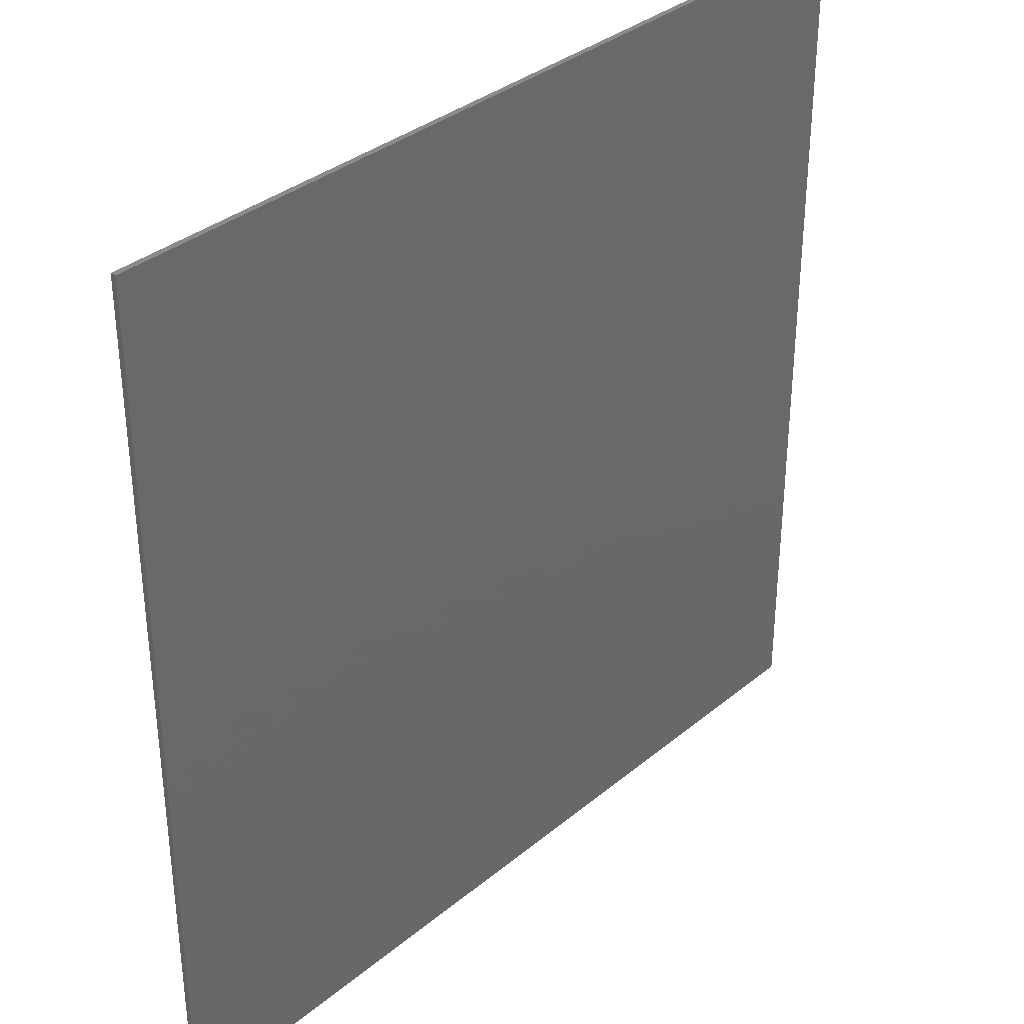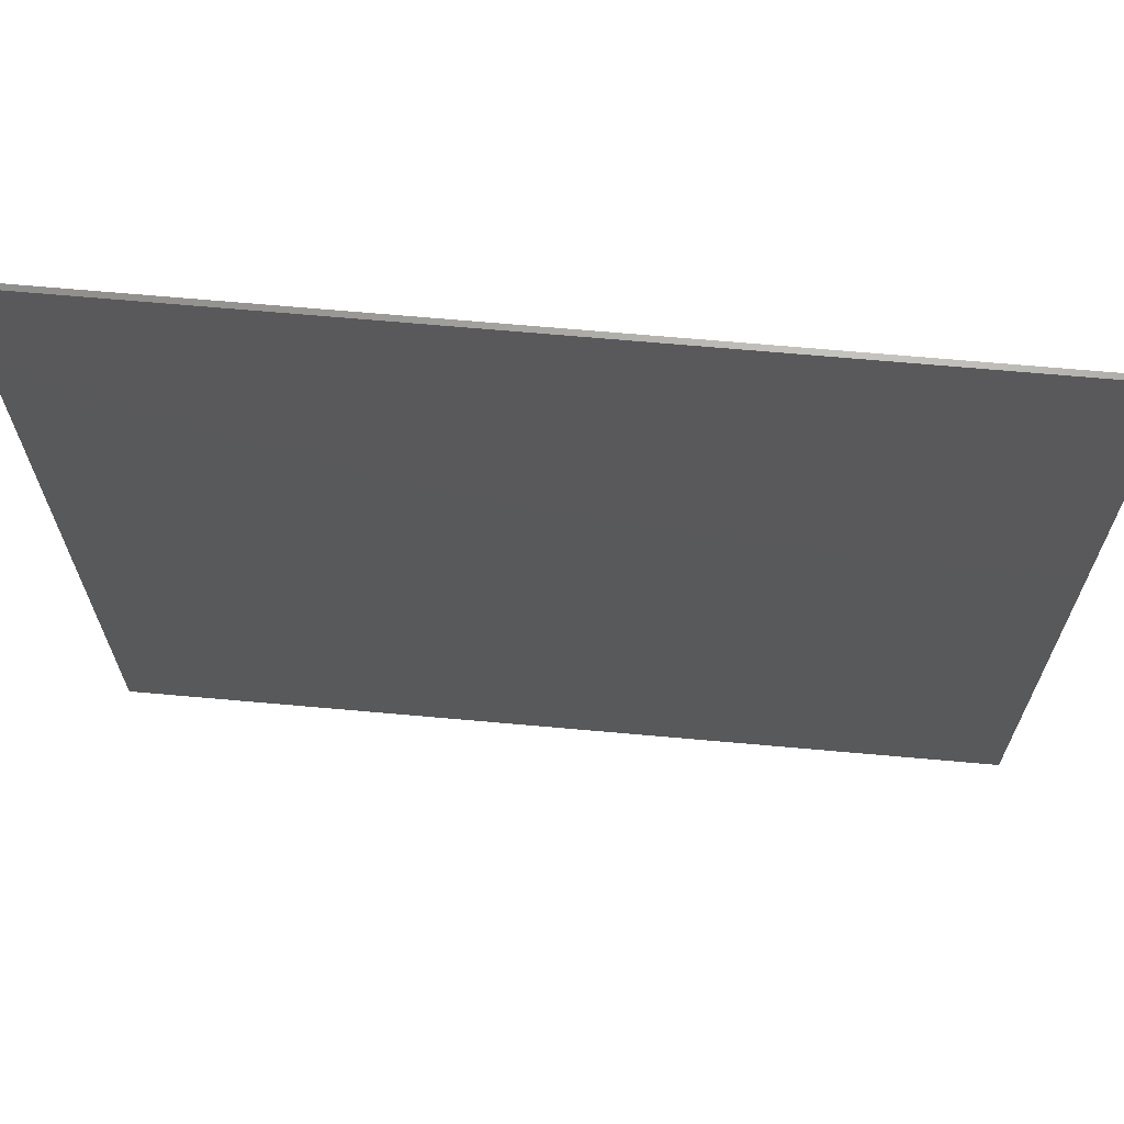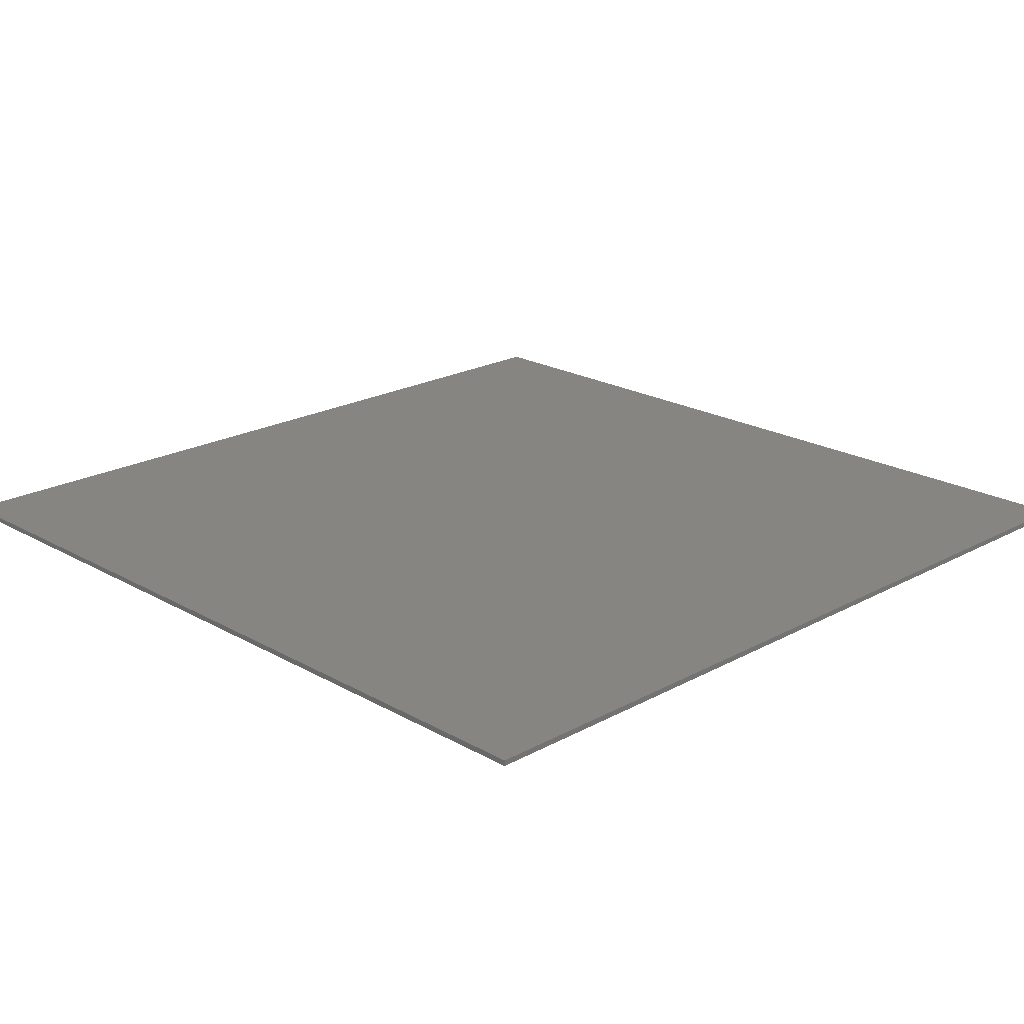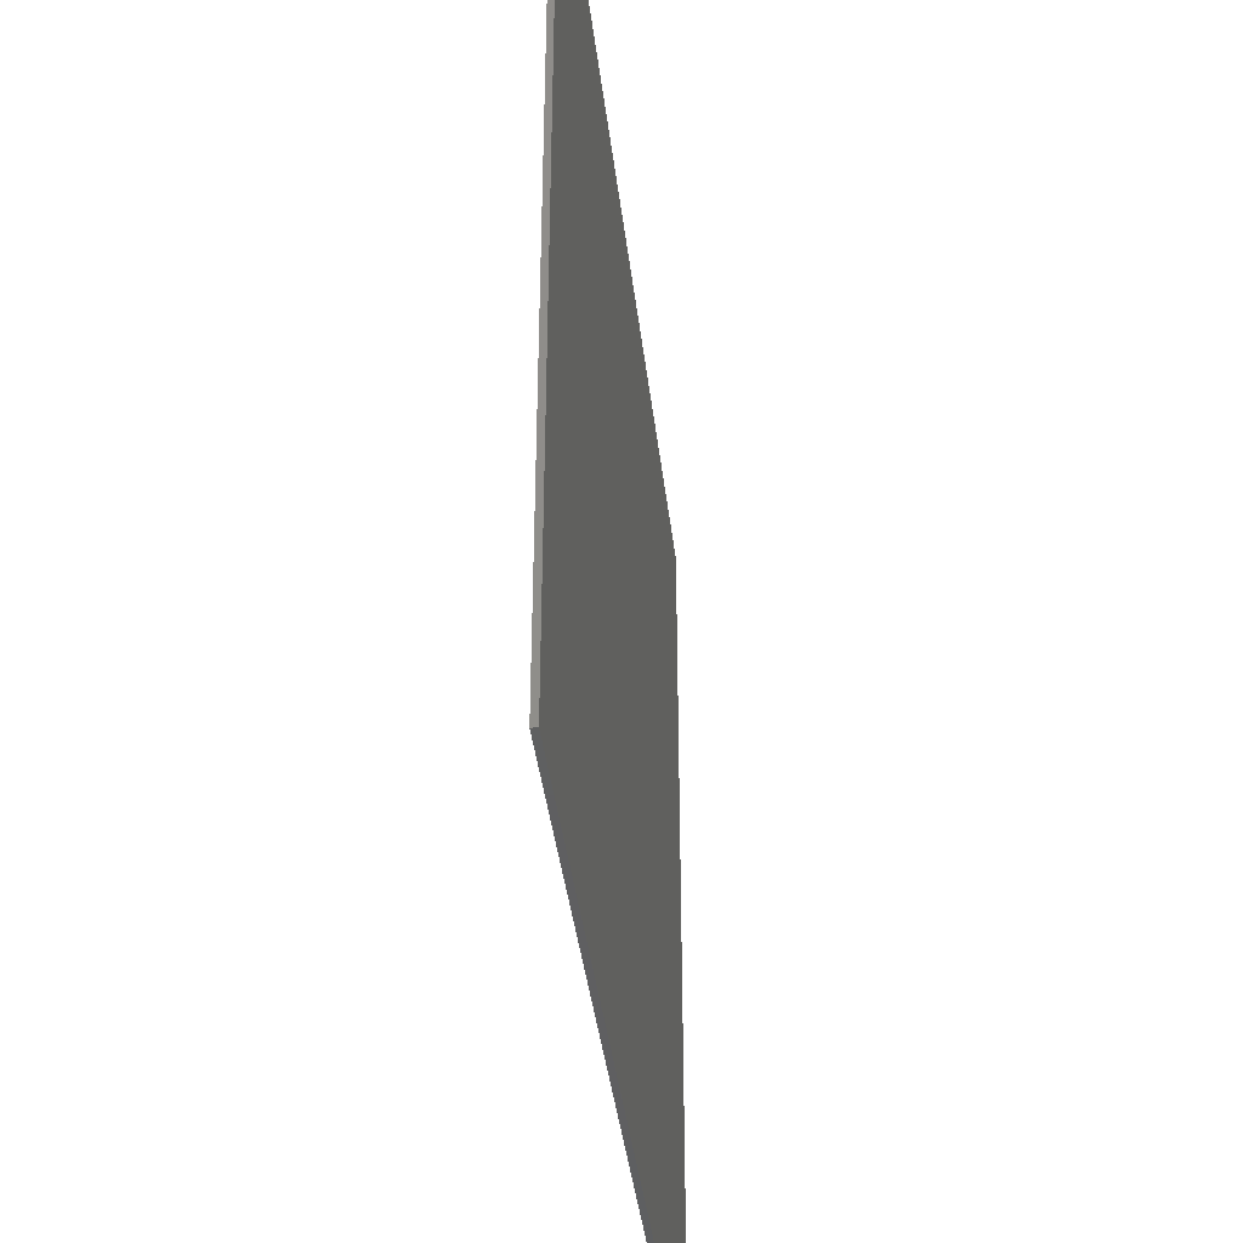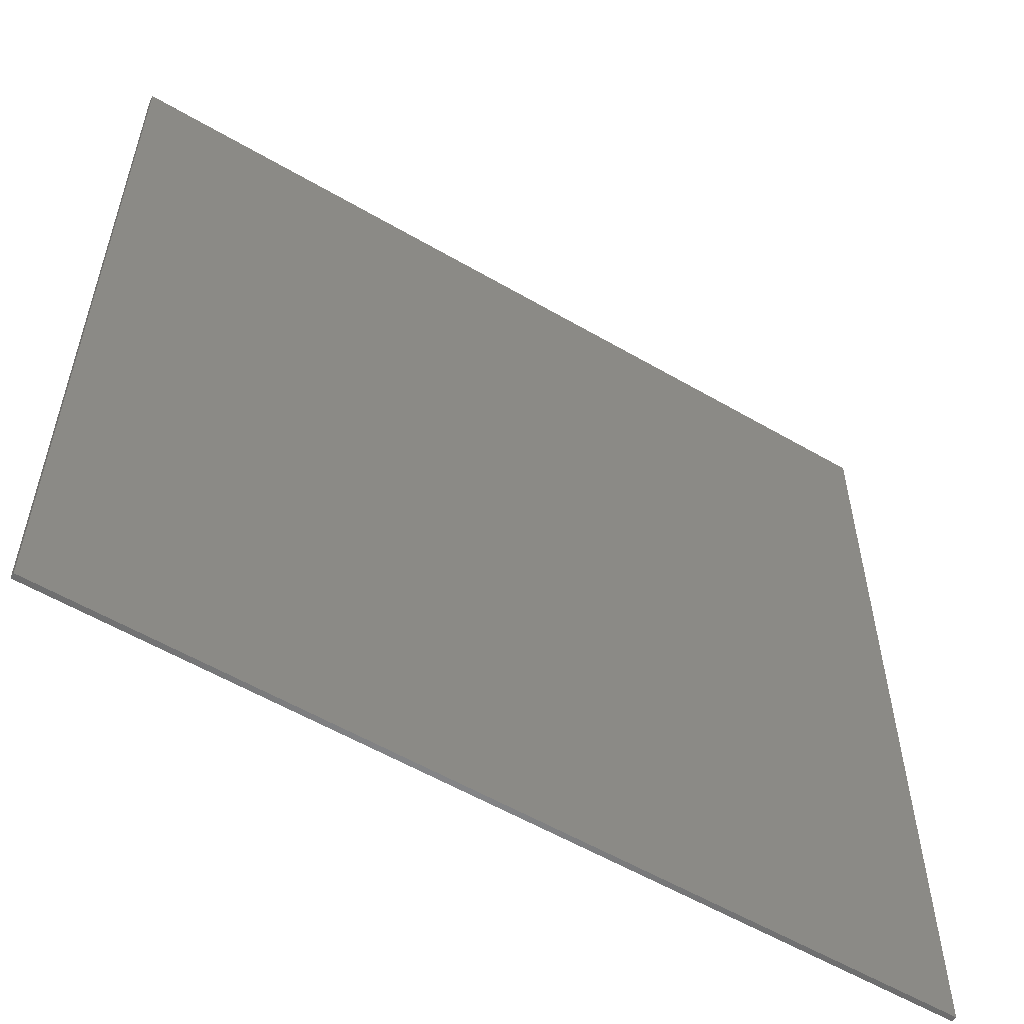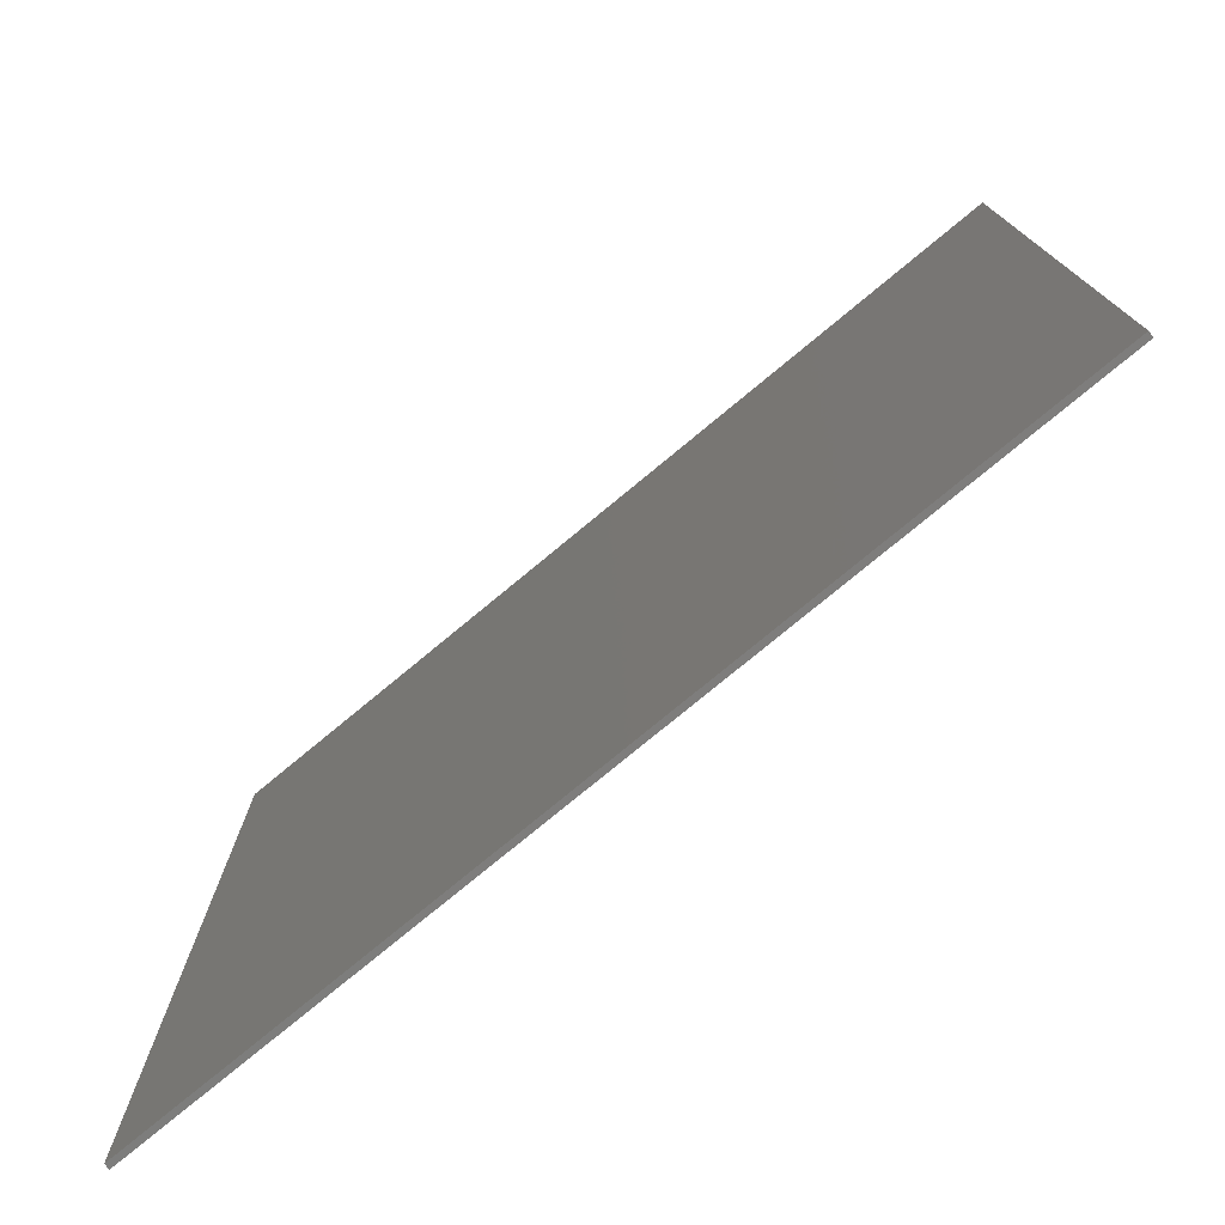
<metadata>
{"format":"stl","ext":"stl","renderer":"f3d","projection":"perspective","resolution":1024,"background":"white","views":[{"elev":34.7,"azim":-47.7,"up":"+Z"},{"elev":68.0,"azim":-174.9,"up":"+Z"},{"elev":20.9,"azim":-44.4,"up":"+Y"},{"elev":-39.5,"azim":96.6,"up":"+Z"},{"elev":-57.0,"azim":-31.3,"up":"+Z"},{"elev":-77.1,"azim":39.6,"up":"+Z"}]}
</metadata>
<code>
# stl→obj: 75 verts, 139 faces
v -0.8 -0.01 0.8
v -0.76 -0.01 0.644
v -0.244 -0.01 0.644
v 0.244 -0.01 0.644
v 0.76 -0.01 0.644
v 0.8 -0.01 0.8
v 0.76 -0.01 0.128
v 0.6223 -0.01 -0.248
v 0.8 -0.01 -0.8
v 0.1371 -0.01 0.386
v 0.244 -0.01 0.386
v -0.244 -0.01 0.386
v -0.1371 -0.01 0.386
v 0 -0.01 0.3743
v -0.6223 -0.01 -0.248
v -0.76 -0.01 0.128
v -0.8 -0.01 -0.8
v -0 -0.01 -0.688
v -0.1684 -0.01 -0.6545
v -0.44 -0.01 -0.688
v -0.3111 -0.01 -0.5591
v -0.4065 -0.01 -0.4164
v -0.44 -0.01 -0.248
v 0.44 -0.01 -0.248
v 0.4065 -0.01 -0.4164
v 0.44 -0.01 -0.688
v 0.3111 -0.01 -0.5591
v 0.1684 -0.01 -0.6545
v -0.3111 -0.01 0.06313
v -0.1684 -0.01 0.1585
v 0 -0.01 0.192
v 0.1684 -0.01 0.1585
v 0.3111 -0.01 0.06313
v 0.4065 -0.01 -0.07962
v -0.4065 -0.01 -0.07962
v 0.76 -0.01 0.386
v 0.7404 -0.01 0.2873
v 0.6844 -0.01 0.2036
v 0.6007 -0.01 0.1476
v 0.502 -0.01 0.128
v 0.502 -0.01 0.644
v 0.6007 -0.01 0.6244
v 0.6844 -0.01 0.5684
v 0.7404 -0.01 0.4847
v 0.2636 -0.01 0.4847
v 0.3196 -0.01 0.5684
v 0.4033 -0.01 0.6244
v 0.3196 -0.01 0.2036
v 0.2636 -0.01 0.2873
v 0.502 -0.01 0.02113
v 0.4033 -0.01 0.1476
v -0.502 -0.01 0.644
v -0.4033 -0.01 0.6244
v -0.3196 -0.01 0.5684
v -0.2636 -0.01 0.4847
v -0.76 -0.01 0.386
v -0.7404 -0.01 0.4847
v -0.6844 -0.01 0.5684
v -0.6007 -0.01 0.6244
v -0.502 -0.01 0.128
v -0.6007 -0.01 0.1476
v -0.6844 -0.01 0.2036
v -0.7404 -0.01 0.2873
v -0.2636 -0.01 0.2873
v -0.3196 -0.01 0.2036
v -0.4033 -0.01 0.1476
v -0.502 -0.01 0.02113
v 0.3111 -0.01 0.06312
v 0.8 0 -0.8
v 0.8 0 0.8
v -0.8 0 0.8
v -0.8 0 -0.8
v 0 -0.01 -0.248
v 0.502 -0.01 0.386
v -0.502 -0.01 0.386
f 1 2 3
f 4 5 6
f 7 8 9
f 4 10 11
f 3 12 13
f 3 13 14
f 15 16 17
f 18 19 20
f 19 21 20
f 21 22 20
f 22 23 20
f 24 25 26
f 25 27 26
f 27 28 26
f 28 18 26
f 29 30 14
f 30 31 14
f 31 32 14
f 32 33 14
f 33 34 8
f 34 24 8
f 15 23 35
f 15 35 29
f 36 37 7
f 37 38 7
f 38 39 7
f 39 40 7
f 41 42 5
f 42 43 5
f 43 44 5
f 44 36 5
f 11 45 4
f 45 46 4
f 46 47 4
f 47 41 4
f 48 49 10
f 49 11 10
f 50 40 51
f 50 51 48
f 52 53 3
f 53 54 3
f 54 55 3
f 55 12 3
f 56 57 2
f 57 58 2
f 58 59 2
f 59 52 2
f 60 61 16
f 61 62 16
f 62 63 16
f 63 56 16
f 13 12 64
f 13 64 65
f 65 66 67
f 66 60 67
f 4 6 1
f 4 1 3
f 17 9 26
f 17 26 20
f 16 2 1
f 16 1 17
f 5 7 9
f 5 9 6
f 24 26 9
f 24 9 8
f 40 50 8
f 40 8 7
f 8 50 48
f 8 48 68
f 10 14 68
f 10 68 48
f 4 3 14
f 4 14 10
f 65 29 14
f 65 14 13
f 15 29 65
f 15 65 67
f 60 16 15
f 60 15 67
f 17 20 23
f 17 23 15
f 69 70 6
f 69 6 9
f 70 71 1
f 70 1 6
f 71 72 17
f 71 17 1
f 72 69 9
f 72 9 17
f 72 71 70
f 72 70 69
f 24 34 73
f 34 33 73
f 33 32 73
f 32 31 73
f 31 30 73
f 30 29 73
f 29 35 73
f 35 23 73
f 23 22 73
f 22 21 73
f 21 19 73
f 19 18 73
f 18 28 73
f 28 27 73
f 27 25 73
f 25 24 73
f 36 44 74
f 44 43 74
f 43 42 74
f 42 41 74
f 41 47 74
f 47 46 74
f 46 45 74
f 45 11 74
f 11 49 74
f 49 48 74
f 48 51 74
f 51 40 74
f 40 39 74
f 39 38 74
f 38 37 74
f 37 36 74
f 12 55 75
f 55 54 75
f 54 53 75
f 53 52 75
f 52 59 75
f 59 58 75
f 58 57 75
f 57 56 75
f 56 63 75
f 63 62 75
f 62 61 75
f 61 60 75
f 60 66 75
f 66 65 75
f 65 64 75
f 64 12 75

</code>
